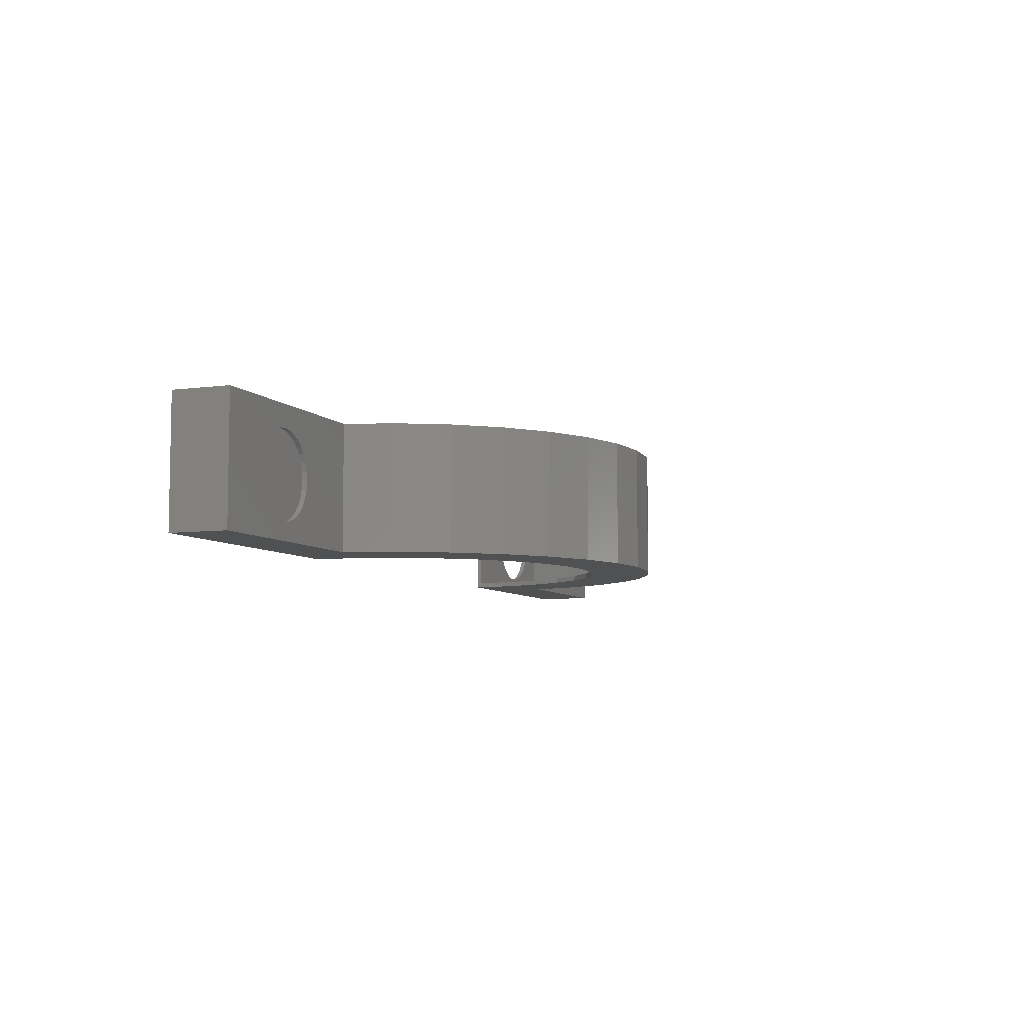
<metadata>
{"format":"stl","ext":"stl","renderer":"f3d","projection":"perspective","resolution":1024,"background":"white","views":[{"elev":-6.7,"azim":111.6,"up":"+Z"}]}
</metadata>
<code>
# stl→obj: 410 verts, 832 faces
v -0.4954 0.007812 0.1609
v -0.5085 0 0.1596
v -0.5085 0.007812 0.1596
v -0.5211 0 0.1557
v -0.5211 0.007812 0.1557
v -0.5327 0 0.1495
v -0.5327 0.007812 0.1495
v -0.5428 0 0.1412
v -0.5428 0.007812 0.1412
v -0.5512 0 0.131
v -0.5512 0.007812 0.131
v -0.5574 0 0.1194
v -0.5574 0.007812 0.1194
v -0.5612 0 0.1068
v -0.5612 0.007812 0.1068
v -0.5625 -7.45e-18 0.09375
v -0.5625 0.007812 0.09375
v -0.4954 0 0.1609
v -0.4823 0.007812 0.1596
v -0.4823 0 0.1596
v -0.4697 0.007812 0.1557
v -0.4697 0 0.1557
v -0.4581 0.007812 0.1495
v -0.4581 0 0.1495
v -0.4479 0.007812 0.1412
v -0.4479 0 0.1412
v -0.4396 0.007812 0.131
v -0.4396 0 0.131
v -0.4334 0.007812 0.1194
v -0.4334 0 0.1194
v -0.4296 0.007812 0.1068
v -0.4296 0 0.1068
v -0.4283 0.007812 0.09375
v -0.4283 7.45e-18 0.09375
v -0.4954 0.09079 0.1609
v -0.5085 0.08298 0.1596
v -0.5085 0.09079 0.1596
v -0.5211 0.08298 0.1557
v -0.5211 0.09079 0.1557
v -0.5327 0.08298 0.1495
v -0.5327 0.09079 0.1495
v -0.5428 0.08298 0.1412
v -0.5428 0.09079 0.1412
v -0.5512 0.08298 0.131
v -0.5512 0.09079 0.131
v -0.5574 0.08298 0.1194
v -0.5574 0.09079 0.1194
v -0.5612 0.08298 0.1068
v -0.5612 0.09079 0.1068
v -0.5625 0.08298 0.09375
v -0.5625 0.09079 0.09375
v -0.4954 0.08298 0.1609
v -0.4823 0.09079 0.1596
v -0.4823 0.08298 0.1596
v -0.4697 0.09079 0.1557
v -0.4697 0.08298 0.1557
v -0.4581 0.09079 0.1495
v -0.4581 0.08298 0.1495
v -0.4479 0.09079 0.1412
v -0.4479 0.08298 0.1412
v -0.4396 0.09079 0.131
v -0.4396 0.08298 0.131
v -0.4334 0.09079 0.1194
v -0.4334 0.08298 0.1194
v -0.4296 0.09079 0.1068
v -0.4296 0.08298 0.1068
v -0.4283 0.09079 0.09375
v -0.4283 0.08298 0.09375
v -0.4954 0.007812 0.02664
v -0.4823 0 0.02793
v -0.4823 0.007812 0.02793
v -0.4697 0 0.03175
v -0.4697 0.007812 0.03175
v -0.4581 0 0.03795
v -0.4581 0.007812 0.03795
v -0.4479 0 0.0463
v -0.4479 0.007812 0.0463
v -0.4396 0 0.05647
v -0.4396 0.007812 0.05647
v -0.4334 0 0.06807
v -0.4334 0.007812 0.06807
v -0.4296 0 0.08066
v -0.4296 0.007812 0.08066
v -0.4954 0 0.02664
v -0.5085 0.007812 0.02793
v -0.5085 0 0.02793
v -0.5211 0.007812 0.03175
v -0.5211 0 0.03175
v -0.5327 0.007812 0.03795
v -0.5327 0 0.03795
v -0.5428 0.007812 0.0463
v -0.5428 0 0.0463
v -0.5512 0.007812 0.05647
v -0.5512 0 0.05647
v -0.5574 0.007812 0.06807
v -0.5574 0 0.06807
v -0.5612 0.007812 0.08066
v -0.5612 0 0.08066
v -0.4954 0.09079 0.02664
v -0.4823 0.08298 0.02793
v -0.4823 0.09079 0.02793
v -0.4697 0.08298 0.03175
v -0.4697 0.09079 0.03175
v -0.4581 0.08298 0.03795
v -0.4581 0.09079 0.03795
v -0.4479 0.08298 0.0463
v -0.4479 0.09079 0.0463
v -0.4396 0.08298 0.05647
v -0.4396 0.09079 0.05647
v -0.4334 0.08298 0.06807
v -0.4334 0.09079 0.06807
v -0.4296 0.08298 0.08066
v -0.4296 0.09079 0.08066
v -0.4954 0.08298 0.02664
v -0.5085 0.09079 0.02793
v -0.5085 0.08298 0.02793
v -0.5211 0.09079 0.03175
v -0.5211 0.08298 0.03175
v -0.5327 0.09079 0.03795
v -0.5327 0.08298 0.03795
v -0.5428 0.09079 0.0463
v -0.5428 0.08298 0.0463
v -0.5512 0.09079 0.05647
v -0.5512 0.08298 0.05647
v -0.5574 0.09079 0.06807
v -0.5574 0.08298 0.06807
v -0.5612 0.09079 0.08066
v -0.5612 0.08298 0.08066
v -0.6875 0.09079 0.1953
v -0.4151 0.09079 0.1953
v -0.6875 0.09079 0
v -0.4151 0.09079 0
v -0.6797 0.08298 0.1875
v -0.6797 0.08298 0.007812
v -0.4088 0.08298 0.1875
v -0.4088 0.08298 0.007812
v -0.3242 0.007812 0.1875
v -0.3242 0.007812 0.007812
v -0.6797 0.007812 0.1875
v -0.6797 0.007812 0.007812
v -0.6875 0 0
v -0.6875 0 0.1953
v -0.3243 0 0
v -0.3243 0 0.1875
v -0.3322 0 0.1953
v 0.5984 0.007812 0.1609
v 0.5853 0 0.1596
v 0.5853 0.007812 0.1596
v 0.5727 0 0.1557
v 0.5727 0.007812 0.1557
v 0.5611 0 0.1495
v 0.5611 0.007812 0.1495
v 0.5509 0 0.1412
v 0.5509 0.007812 0.1412
v 0.5426 0 0.131
v 0.5426 0.007812 0.131
v 0.5364 0 0.1194
v 0.5364 0.007812 0.1194
v 0.5325 0 0.1068
v 0.5325 0.007812 0.1068
v 0.5312 -7.45e-18 0.09375
v 0.5312 0.007812 0.09375
v 0.5984 0 0.1609
v 0.6114 0.007812 0.1596
v 0.6114 0 0.1596
v 0.624 0.007812 0.1557
v 0.624 0 0.1557
v 0.6356 0.007812 0.1495
v 0.6356 0 0.1495
v 0.6458 0.007812 0.1412
v 0.6458 0 0.1412
v 0.6542 0.007812 0.131
v 0.6542 0 0.131
v 0.6604 0.007812 0.1194
v 0.6604 0 0.1194
v 0.6642 0.007812 0.1068
v 0.6642 0 0.1068
v 0.6655 0.007812 0.09375
v 0.6655 7.45e-18 0.09375
v 0.5984 0.09079 0.1609
v 0.5853 0.08298 0.1596
v 0.5853 0.09079 0.1596
v 0.5727 0.08298 0.1557
v 0.5727 0.09079 0.1557
v 0.5611 0.08298 0.1495
v 0.5611 0.09079 0.1495
v 0.5509 0.08298 0.1412
v 0.5509 0.09079 0.1412
v 0.5426 0.08298 0.131
v 0.5426 0.09079 0.131
v 0.5364 0.08298 0.1194
v 0.5364 0.09079 0.1194
v 0.5325 0.08298 0.1068
v 0.5325 0.09079 0.1068
v 0.5312 0.08298 0.09375
v 0.5312 0.09079 0.09375
v 0.5984 0.08298 0.1609
v 0.6114 0.09079 0.1596
v 0.6114 0.08298 0.1596
v 0.624 0.09079 0.1557
v 0.624 0.08298 0.1557
v 0.6356 0.09079 0.1495
v 0.6356 0.08298 0.1495
v 0.6458 0.09079 0.1412
v 0.6458 0.08298 0.1412
v 0.6542 0.09079 0.131
v 0.6542 0.08298 0.131
v 0.6604 0.09079 0.1194
v 0.6604 0.08298 0.1194
v 0.6642 0.09079 0.1068
v 0.6642 0.08298 0.1068
v 0.6655 0.09079 0.09375
v 0.6655 0.08298 0.09375
v 0.5984 0.007812 0.02664
v 0.6114 0 0.02793
v 0.6114 0.007812 0.02793
v 0.624 0 0.03175
v 0.624 0.007812 0.03175
v 0.6356 0 0.03795
v 0.6356 0.007812 0.03795
v 0.6458 0 0.0463
v 0.6458 0.007812 0.0463
v 0.6542 0 0.05647
v 0.6542 0.007812 0.05647
v 0.6604 0 0.06807
v 0.6604 0.007812 0.06807
v 0.6642 0 0.08066
v 0.6642 0.007812 0.08066
v 0.5984 0 0.02664
v 0.5853 0.007812 0.02793
v 0.5853 0 0.02793
v 0.5727 0.007812 0.03175
v 0.5727 0 0.03175
v 0.5611 0.007812 0.03795
v 0.5611 0 0.03795
v 0.5509 0.007812 0.0463
v 0.5509 0 0.0463
v 0.5426 0.007812 0.05647
v 0.5426 0 0.05647
v 0.5364 0.007812 0.06807
v 0.5364 0 0.06807
v 0.5325 0.007812 0.08066
v 0.5325 0 0.08066
v 0.5984 0.09079 0.02664
v 0.6114 0.08298 0.02793
v 0.6114 0.09079 0.02793
v 0.624 0.08298 0.03175
v 0.624 0.09079 0.03175
v 0.6356 0.08298 0.03795
v 0.6356 0.09079 0.03795
v 0.6458 0.08298 0.0463
v 0.6458 0.09079 0.0463
v 0.6542 0.08298 0.05647
v 0.6542 0.09079 0.05647
v 0.6604 0.08298 0.06807
v 0.6604 0.09079 0.06807
v 0.6642 0.08298 0.08066
v 0.6642 0.09079 0.08066
v 0.5984 0.08298 0.02664
v 0.5853 0.09079 0.02793
v 0.5853 0.08298 0.02793
v 0.5727 0.09079 0.03175
v 0.5727 0.08298 0.03175
v 0.5611 0.09079 0.03795
v 0.5611 0.08298 0.03795
v 0.5509 0.09079 0.0463
v 0.5509 0.08298 0.0463
v 0.5426 0.09079 0.05647
v 0.5426 0.08298 0.05647
v 0.5364 0.09079 0.06807
v 0.5364 0.08298 0.06807
v 0.5325 0.09079 0.08066
v 0.5325 0.08298 0.08066
v 0.4171 0.09079 0.1953
v 0.6895 0.09079 0.1953
v 0.4171 0.09079 0
v 0.6895 0.09079 0
v 0.6895 0.007812 0.1875
v 0.6895 0.007812 0.007812
v 0.3262 0.007812 0.1875
v 0.3262 0.007812 0.007812
v 0.4108 0.08298 0.1875
v 0.4108 0.08298 0.007812
v 0.6895 0.08298 0.1875
v 0.6895 0.08298 0.007812
v 0.6895 0 0.1953
v 0.3341 0 0.1953
v 0.6895 0 0
v 0.3263 0 0
v 0.3263 0 0.1875
v -0.2963 0.3031 0.1953
v -0.1265 0.3078 0.1953
v -0.06401 0.3267 0.1953
v 0.2342 0.3544 0.1953
v 0.0009868 0.3331 0.1953
v 0.06598 0.3267 0.1953
v -0.3258 0.06499 0.1953
v -0.3068 0.1275 0.1953
v -0.276 0.1851 0.1953
v -0.3895 0.1688 0.1953
v 0.75 0 0.1953
v 0.75 0.09079 0.1953
v 0.3277 0.06499 0.1953
v -0.2322 0.3544 0.1953
v 0.1614 0.3925 0.1953
v -0.1595 0.3925 0.1953
v 0.3088 0.1275 0.1953
v -0.08075 0.4159 0.1953
v 0.08272 0.4159 0.1953
v 0.0009868 0.4238 0.1953
v -0.1841 0.277 0.1953
v -0.3494 0.2405 0.1953
v -0.2346 0.2356 0.1953
v 0.2983 0.3031 0.1953
v 0.1285 0.3078 0.1953
v 0.3514 0.2405 0.1953
v 0.1861 0.277 0.1953
v 0.2366 0.2356 0.1953
v 0.3915 0.1688 0.1953
v 0.278 0.1851 0.1953
v 0.3201 0.06347 0
v -0.3181 0.06347 0
v -0.3167 0.07016 0.007812
v -0.2996 0.1245 0
v -0.2973 0.1299 0.007812
v -0.2695 0.1807 0
v -0.2668 0.1848 0.007812
v -0.2291 0.23 0
v -0.2263 0.2328 0.007812
v -0.1798 0.2705 0
v -0.1773 0.2721 0.007812
v -0.1235 0.3006 0
v -0.1217 0.3013 0.007812
v -0.06248 0.3191 0
v -0.06152 0.3193 0.007812
v 0.1817 0.2705 0
v 0.1793 0.2721 0.007812
v 0.1255 0.3006 0
v 0.2283 0.2328 0.007812
v 0.231 0.23 0
v 0.2687 0.1848 0.007812
v 0.2715 0.1807 0
v 0.2993 0.1299 0.007812
v 0.3016 0.1245 0
v 0.3187 0.07016 0.007812
v 0.1237 0.3013 0.007812
v 0.0635 0.3193 0.007812
v 0.06446 0.3191 0
v 0.0009868 0.3253 0.007812
v 0.0009868 0.3253 0
v 0.3187 0.07016 0.1875
v 0.3475 0.2323 0.1875
v 0.3865 0.1608 0.1875
v -0.3845 0.1608 0.1875
v -0.3455 0.2323 0.1875
v -0.2934 0.295 0.1875
v -0.2973 0.1299 0.1875
v -0.3167 0.07016 0.1875
v 0.7422 0.08298 0.1875
v 0.7422 0.007812 0.1875
v 0.2283 0.2328 0.1875
v 0.2321 0.3464 0.1875
v 0.2687 0.1848 0.1875
v 0.2954 0.295 0.1875
v 0.2993 0.1299 0.1875
v 0.0635 0.3193 0.1875
v 0.0821 0.4081 0.1875
v 0.1237 0.3013 0.1875
v 0.1601 0.3846 0.1875
v 0.1793 0.2721 0.1875
v -0.1773 0.2721 0.1875
v -0.1582 0.3846 0.1875
v -0.1217 0.3013 0.1875
v -0.08013 0.4081 0.1875
v -0.06152 0.3193 0.1875
v 0.0009868 0.416 0.1875
v 0.0009868 0.3253 0.1875
v -0.2668 0.1848 0.1875
v -0.2302 0.3464 0.1875
v -0.2263 0.2328 0.1875
v 0.3865 0.1608 0.007812
v 0.3475 0.2323 0.007812
v -0.3455 0.2323 0.007812
v -0.3845 0.1608 0.007812
v -0.2934 0.295 0.007812
v 0.7422 0.08298 0.007812
v 0.7422 0.007812 0.007812
v 0.2954 0.295 0.007812
v 0.2321 0.3464 0.007812
v 0.1601 0.3846 0.007812
v 0.0821 0.4081 0.007812
v 0.0009868 0.416 0.007812
v -0.08013 0.4081 0.007812
v -0.1582 0.3846 0.007812
v -0.2302 0.3464 0.007812
v 0.2342 0.3544 0
v -0.3895 0.1688 0
v 0.75 0.09079 0
v 0.75 0 0
v -0.2322 0.3544 0
v -0.1595 0.3925 0
v 0.1614 0.3925 0
v -0.2963 0.3031 0
v 0.0009868 0.4238 0
v 0.08272 0.4159 0
v -0.08075 0.4159 0
v -0.3494 0.2405 0
v 0.3514 0.2405 0
v 0.2983 0.3031 0
v 0.3915 0.1688 0
f 1 2 3
f 3 2 4
f 3 4 5
f 5 4 6
f 5 6 7
f 7 6 8
f 7 8 9
f 9 8 10
f 9 10 11
f 11 10 12
f 11 12 13
f 13 12 14
f 13 14 15
f 15 14 16
f 15 16 17
f 2 1 18
f 18 1 19
f 18 19 20
f 20 19 21
f 20 21 22
f 22 21 23
f 22 23 24
f 24 23 25
f 24 25 26
f 26 25 27
f 26 27 28
f 28 27 29
f 28 29 30
f 30 29 31
f 30 31 32
f 32 31 33
f 32 33 34
f 35 36 37
f 37 36 38
f 37 38 39
f 39 38 40
f 39 40 41
f 41 40 42
f 41 42 43
f 43 42 44
f 43 44 45
f 45 44 46
f 45 46 47
f 47 46 48
f 47 48 49
f 49 48 50
f 49 50 51
f 36 35 52
f 52 35 53
f 52 53 54
f 54 53 55
f 54 55 56
f 56 55 57
f 56 57 58
f 58 57 59
f 58 59 60
f 60 59 61
f 60 61 62
f 62 61 63
f 62 63 64
f 64 63 65
f 64 65 66
f 66 65 67
f 66 67 68
f 69 70 71
f 71 70 72
f 71 72 73
f 73 72 74
f 73 74 75
f 75 74 76
f 75 76 77
f 77 76 78
f 77 78 79
f 79 78 80
f 79 80 81
f 81 80 82
f 81 82 83
f 83 82 34
f 83 34 33
f 70 69 84
f 84 69 85
f 84 85 86
f 86 85 87
f 86 87 88
f 88 87 89
f 88 89 90
f 90 89 91
f 90 91 92
f 92 91 93
f 92 93 94
f 94 93 95
f 94 95 96
f 96 95 97
f 96 97 98
f 98 97 17
f 98 17 16
f 99 100 101
f 101 100 102
f 101 102 103
f 103 102 104
f 103 104 105
f 105 104 106
f 105 106 107
f 107 106 108
f 107 108 109
f 109 108 110
f 109 110 111
f 111 110 112
f 111 112 113
f 113 112 68
f 113 68 67
f 100 99 114
f 114 99 115
f 114 115 116
f 116 115 117
f 116 117 118
f 118 117 119
f 118 119 120
f 120 119 121
f 120 121 122
f 122 121 123
f 122 123 124
f 124 123 125
f 124 125 126
f 126 125 127
f 126 127 128
f 128 127 51
f 128 51 50
f 129 130 35
f 129 35 37
f 129 37 39
f 129 39 41
f 129 41 43
f 129 43 45
f 129 45 47
f 129 47 49
f 129 49 51
f 129 51 131
f 132 99 101
f 132 101 103
f 132 103 105
f 132 105 107
f 132 107 109
f 132 109 111
f 132 111 113
f 132 113 67
f 132 67 130
f 131 51 127
f 131 127 125
f 131 125 123
f 131 123 121
f 131 121 119
f 131 119 117
f 131 117 115
f 131 115 99
f 131 99 132
f 130 67 65
f 130 65 63
f 130 63 61
f 130 61 59
f 130 59 57
f 130 57 55
f 130 55 53
f 130 53 35
f 133 134 50
f 133 50 48
f 133 48 46
f 133 46 44
f 133 44 42
f 133 42 40
f 133 40 38
f 133 38 36
f 133 36 52
f 133 52 135
f 136 135 68
f 136 68 112
f 136 112 110
f 136 110 108
f 136 108 106
f 136 106 104
f 136 104 102
f 136 102 100
f 136 100 114
f 134 136 114
f 134 114 116
f 134 116 118
f 134 118 120
f 134 120 122
f 134 122 124
f 134 124 126
f 134 126 128
f 134 128 50
f 135 52 54
f 135 54 56
f 135 56 58
f 135 58 60
f 135 60 62
f 135 62 64
f 135 64 66
f 135 66 68
f 137 138 33
f 137 33 31
f 137 31 29
f 137 29 27
f 137 27 25
f 137 25 23
f 137 23 21
f 137 21 19
f 137 19 1
f 137 1 139
f 140 139 17
f 140 17 97
f 140 97 95
f 140 95 93
f 140 93 91
f 140 91 89
f 140 89 87
f 140 87 85
f 140 85 69
f 138 140 69
f 138 69 71
f 138 71 73
f 138 73 75
f 138 75 77
f 138 77 79
f 138 79 81
f 138 81 83
f 138 83 33
f 139 1 3
f 139 3 5
f 139 5 7
f 139 7 9
f 139 9 11
f 139 11 13
f 139 13 15
f 139 15 17
f 141 84 86
f 141 86 88
f 141 88 90
f 141 90 92
f 141 92 94
f 141 94 96
f 141 96 98
f 141 98 16
f 141 16 142
f 143 144 34
f 143 34 82
f 143 82 80
f 143 80 78
f 143 78 76
f 143 76 74
f 143 74 72
f 143 72 70
f 143 70 84
f 143 84 141
f 142 16 14
f 142 14 12
f 142 12 10
f 142 10 8
f 142 8 6
f 142 6 4
f 142 4 2
f 145 142 2
f 145 2 18
f 145 18 20
f 145 20 22
f 145 22 24
f 145 24 26
f 145 26 28
f 145 28 30
f 145 30 32
f 145 32 34
f 145 34 144
f 146 147 148
f 148 147 149
f 148 149 150
f 150 149 151
f 150 151 152
f 152 151 153
f 152 153 154
f 154 153 155
f 154 155 156
f 156 155 157
f 156 157 158
f 158 157 159
f 158 159 160
f 160 159 161
f 160 161 162
f 147 146 163
f 163 146 164
f 163 164 165
f 165 164 166
f 165 166 167
f 167 166 168
f 167 168 169
f 169 168 170
f 169 170 171
f 171 170 172
f 171 172 173
f 173 172 174
f 173 174 175
f 175 174 176
f 175 176 177
f 177 176 178
f 177 178 179
f 180 181 182
f 182 181 183
f 182 183 184
f 184 183 185
f 184 185 186
f 186 185 187
f 186 187 188
f 188 187 189
f 188 189 190
f 190 189 191
f 190 191 192
f 192 191 193
f 192 193 194
f 194 193 195
f 194 195 196
f 181 180 197
f 197 180 198
f 197 198 199
f 199 198 200
f 199 200 201
f 201 200 202
f 201 202 203
f 203 202 204
f 203 204 205
f 205 204 206
f 205 206 207
f 207 206 208
f 207 208 209
f 209 208 210
f 209 210 211
f 211 210 212
f 211 212 213
f 214 215 216
f 216 215 217
f 216 217 218
f 218 217 219
f 218 219 220
f 220 219 221
f 220 221 222
f 222 221 223
f 222 223 224
f 224 223 225
f 224 225 226
f 226 225 227
f 226 227 228
f 228 227 179
f 228 179 178
f 215 214 229
f 229 214 230
f 229 230 231
f 231 230 232
f 231 232 233
f 233 232 234
f 233 234 235
f 235 234 236
f 235 236 237
f 237 236 238
f 237 238 239
f 239 238 240
f 239 240 241
f 241 240 242
f 241 242 243
f 243 242 162
f 243 162 161
f 244 245 246
f 246 245 247
f 246 247 248
f 248 247 249
f 248 249 250
f 250 249 251
f 250 251 252
f 252 251 253
f 252 253 254
f 254 253 255
f 254 255 256
f 256 255 257
f 256 257 258
f 258 257 213
f 258 213 212
f 245 244 259
f 259 244 260
f 259 260 261
f 261 260 262
f 261 262 263
f 263 262 264
f 263 264 265
f 265 264 266
f 265 266 267
f 267 266 268
f 267 268 269
f 269 268 270
f 269 270 271
f 271 270 272
f 271 272 273
f 273 272 196
f 273 196 195
f 274 275 198
f 274 198 180
f 274 180 182
f 274 182 184
f 274 184 186
f 274 186 188
f 274 188 190
f 274 190 192
f 274 192 194
f 274 194 196
f 274 196 276
f 277 244 246
f 277 246 248
f 277 248 250
f 277 250 252
f 277 252 254
f 277 254 256
f 277 256 258
f 277 258 212
f 277 212 275
f 276 196 272
f 276 272 270
f 276 270 268
f 276 268 266
f 276 266 264
f 276 264 262
f 276 262 260
f 276 260 244
f 276 244 277
f 275 212 210
f 275 210 208
f 275 208 206
f 275 206 204
f 275 204 202
f 275 202 200
f 275 200 198
f 278 279 178
f 278 178 176
f 278 176 174
f 278 174 172
f 278 172 170
f 278 170 168
f 278 168 166
f 278 166 164
f 278 164 146
f 278 146 148
f 278 148 280
f 281 280 162
f 281 162 242
f 281 242 240
f 281 240 238
f 281 238 236
f 281 236 234
f 281 234 232
f 281 232 230
f 279 281 230
f 279 230 214
f 279 214 216
f 279 216 218
f 279 218 220
f 279 220 222
f 279 222 224
f 279 224 226
f 279 226 228
f 279 228 178
f 280 148 150
f 280 150 152
f 280 152 154
f 280 154 156
f 280 156 158
f 280 158 160
f 280 160 162
f 282 283 195
f 282 195 193
f 282 193 191
f 282 191 189
f 282 189 187
f 282 187 185
f 282 185 183
f 282 183 181
f 282 181 197
f 282 197 284
f 285 284 213
f 285 213 257
f 285 257 255
f 285 255 253
f 285 253 251
f 285 251 249
f 285 249 247
f 285 247 245
f 285 245 259
f 283 285 259
f 283 259 261
f 283 261 263
f 283 263 265
f 283 265 267
f 283 267 269
f 283 269 271
f 283 271 273
f 283 273 195
f 284 197 199
f 284 199 201
f 284 201 203
f 284 203 205
f 284 205 207
f 284 207 209
f 284 209 211
f 284 211 213
f 286 287 147
f 286 147 163
f 286 163 165
f 286 165 167
f 286 167 169
f 286 169 171
f 286 171 173
f 286 173 175
f 286 175 177
f 286 177 179
f 286 179 288
f 289 231 233
f 289 233 235
f 289 235 237
f 289 237 239
f 289 239 241
f 289 241 243
f 289 243 161
f 289 161 290
f 288 179 227
f 288 227 225
f 288 225 223
f 288 223 221
f 288 221 219
f 288 219 217
f 288 217 215
f 288 215 229
f 288 229 231
f 288 231 289
f 287 290 161
f 287 161 159
f 287 159 157
f 287 157 155
f 287 155 153
f 287 153 151
f 287 151 149
f 287 149 147
f 291 292 293
f 294 295 296
f 130 129 297
f 130 297 298
f 130 298 299
f 130 299 300
f 286 301 302
f 286 302 303
f 286 303 287
f 304 291 293
f 304 293 295
f 304 295 294
f 304 294 305
f 304 305 306
f 303 302 275
f 303 275 274
f 303 274 307
f 306 305 308
f 308 305 309
f 308 309 310
f 292 291 311
f 311 291 312
f 311 312 313
f 300 299 312
f 312 299 313
f 142 145 129
f 129 145 297
f 294 296 314
f 314 296 315
f 314 315 316
f 316 315 317
f 316 317 318
f 316 318 319
f 319 318 320
f 319 320 274
f 274 320 307
f 290 281 289
f 281 321 289
f 322 323 138
f 323 322 324
f 324 325 323
f 325 324 326
f 326 327 325
f 327 326 328
f 328 329 327
f 329 328 330
f 330 331 329
f 331 330 332
f 332 333 331
f 333 332 334
f 335 333 334
f 336 337 338
f 339 337 336
f 340 339 336
f 341 339 340
f 342 341 340
f 343 341 342
f 344 343 342
f 345 343 344
f 321 345 344
f 345 321 281
f 280 281 290
f 143 322 138
f 143 138 137
f 143 137 144
f 337 346 338
f 338 346 347
f 338 347 348
f 348 347 349
f 348 349 350
f 350 349 335
f 350 335 334
f 280 351 352
f 280 352 353
f 280 353 282
f 280 282 284
f 280 284 278
f 137 139 133
f 137 133 135
f 137 135 354
f 137 354 355
f 355 356 357
f 355 357 358
f 355 358 137
f 284 359 278
f 278 359 360
f 361 362 363
f 363 362 364
f 363 364 365
f 365 364 352
f 365 352 351
f 366 367 368
f 368 367 369
f 368 369 370
f 370 369 362
f 370 362 361
f 371 372 373
f 373 372 374
f 373 374 375
f 375 374 376
f 375 376 377
f 377 376 367
f 377 367 366
f 357 356 378
f 378 356 379
f 378 379 380
f 380 379 372
f 380 372 371
f 287 303 290
f 303 280 290
f 358 145 137
f 145 144 137
f 365 351 307
f 351 303 307
f 303 351 280
f 320 318 363
f 365 320 363
f 365 307 320
f 318 317 361
f 363 318 361
f 368 370 315
f 370 317 315
f 361 317 370
f 296 295 366
f 368 296 366
f 368 315 296
f 313 299 378
f 380 313 378
f 299 298 357
f 378 299 357
f 358 297 145
f 358 298 297
f 357 298 358
f 366 295 377
f 377 295 293
f 377 293 375
f 375 293 292
f 375 292 373
f 373 292 311
f 373 311 371
f 371 311 313
f 371 313 380
f 281 279 285
f 281 285 283
f 281 283 381
f 281 381 382
f 281 382 345
f 138 383 384
f 138 384 136
f 138 136 134
f 138 134 140
f 383 138 323
f 383 323 325
f 383 325 385
f 285 279 386
f 386 279 387
f 345 382 343
f 343 382 388
f 343 388 341
f 341 388 389
f 341 389 339
f 339 389 337
f 337 389 390
f 337 390 346
f 346 390 391
f 346 391 347
f 347 391 349
f 349 391 392
f 349 392 335
f 335 392 393
f 335 393 333
f 333 393 394
f 333 394 331
f 331 394 329
f 329 394 395
f 329 395 327
f 327 395 385
f 327 385 325
f 278 360 279
f 279 360 387
f 387 360 386
f 386 360 359
f 359 284 386
f 386 284 285
f 392 374 393
f 393 374 372
f 393 372 394
f 394 372 379
f 394 379 395
f 395 379 356
f 395 356 385
f 385 356 355
f 385 355 383
f 383 355 354
f 383 354 384
f 384 354 135
f 384 135 136
f 374 392 376
f 376 392 391
f 376 391 367
f 367 391 390
f 367 390 369
f 369 390 389
f 369 389 362
f 362 389 388
f 362 388 364
f 364 388 382
f 364 382 352
f 352 382 381
f 352 381 353
f 353 381 283
f 353 283 282
f 134 133 140
f 140 133 139
f 348 350 396
f 132 397 326
f 132 326 324
f 132 324 322
f 132 322 131
f 288 289 321
f 288 321 398
f 288 398 399
f 400 401 402
f 400 402 396
f 400 396 350
f 400 350 334
f 400 334 403
f 321 344 276
f 321 276 277
f 321 277 398
f 404 405 406
f 406 405 402
f 406 402 401
f 334 332 403
f 403 332 330
f 403 330 407
f 330 328 407
f 407 328 326
f 407 326 397
f 141 131 143
f 143 131 322
f 340 336 408
f 408 336 338
f 408 338 409
f 409 338 348
f 409 348 396
f 408 410 340
f 340 410 342
f 410 276 342
f 342 276 344
f 131 141 129
f 129 141 142
f 132 130 397
f 397 130 300
f 397 300 407
f 407 300 312
f 407 312 403
f 403 312 291
f 403 291 400
f 400 291 304
f 400 304 401
f 401 304 306
f 401 306 406
f 406 306 308
f 406 308 404
f 404 308 310
f 404 310 405
f 405 310 309
f 405 309 402
f 402 309 305
f 402 305 396
f 396 305 294
f 396 294 409
f 409 294 314
f 409 314 408
f 408 314 316
f 408 316 410
f 410 316 319
f 410 319 276
f 276 319 274
f 302 398 275
f 275 398 277
f 399 398 301
f 301 398 302
f 286 288 301
f 301 288 399

</code>
